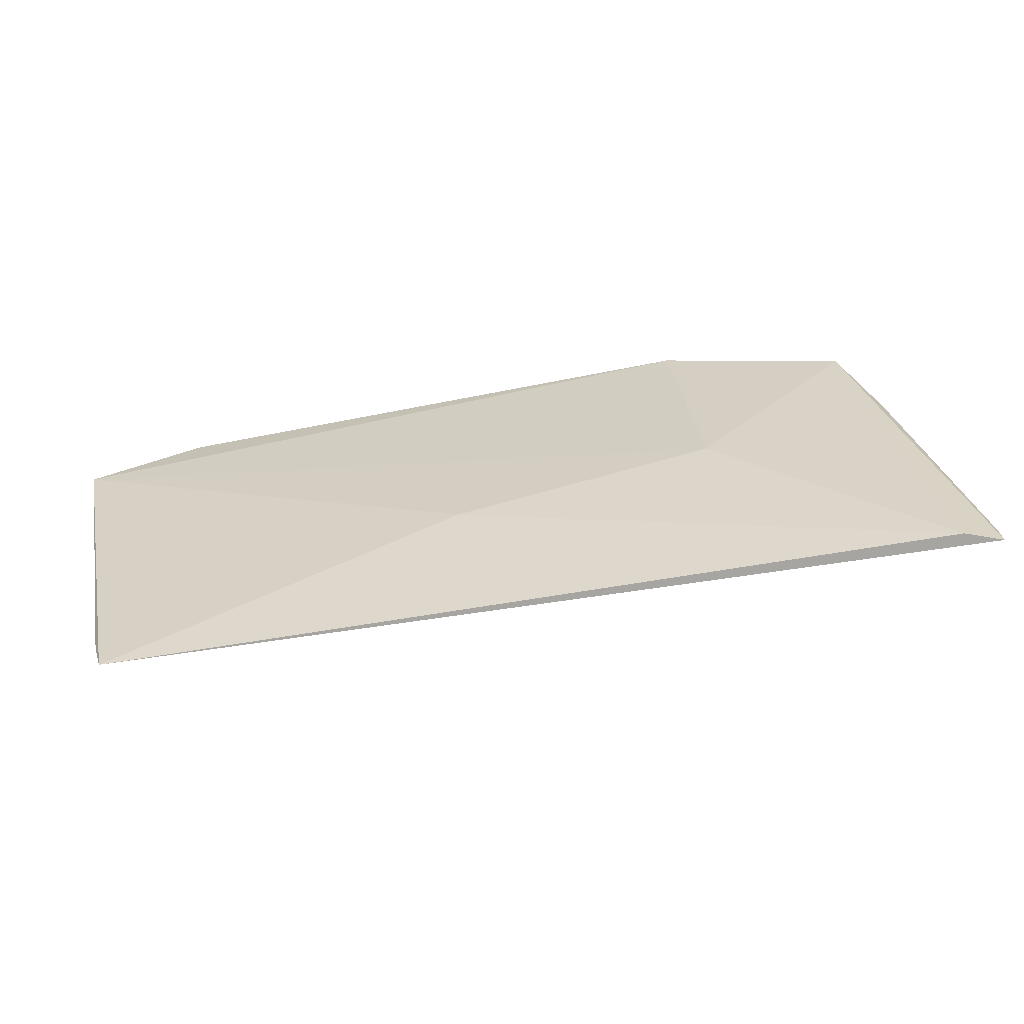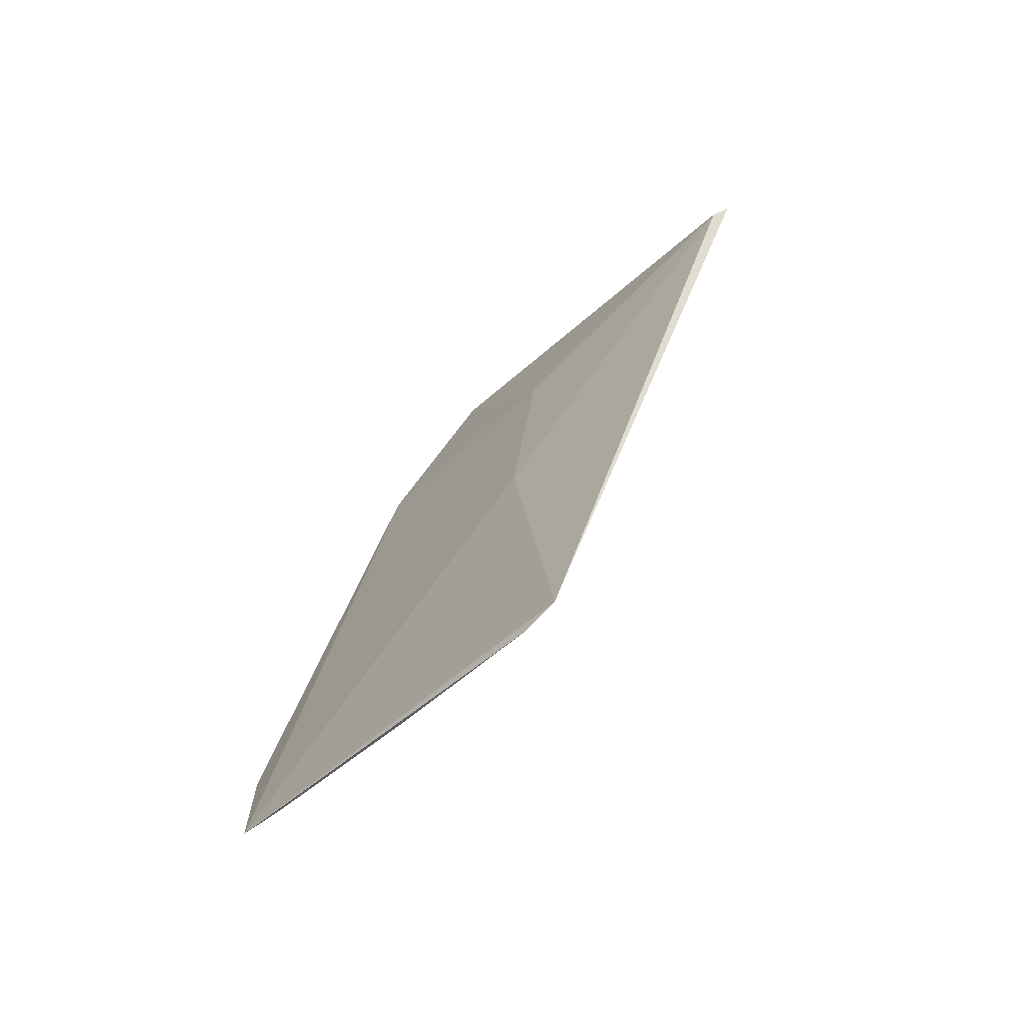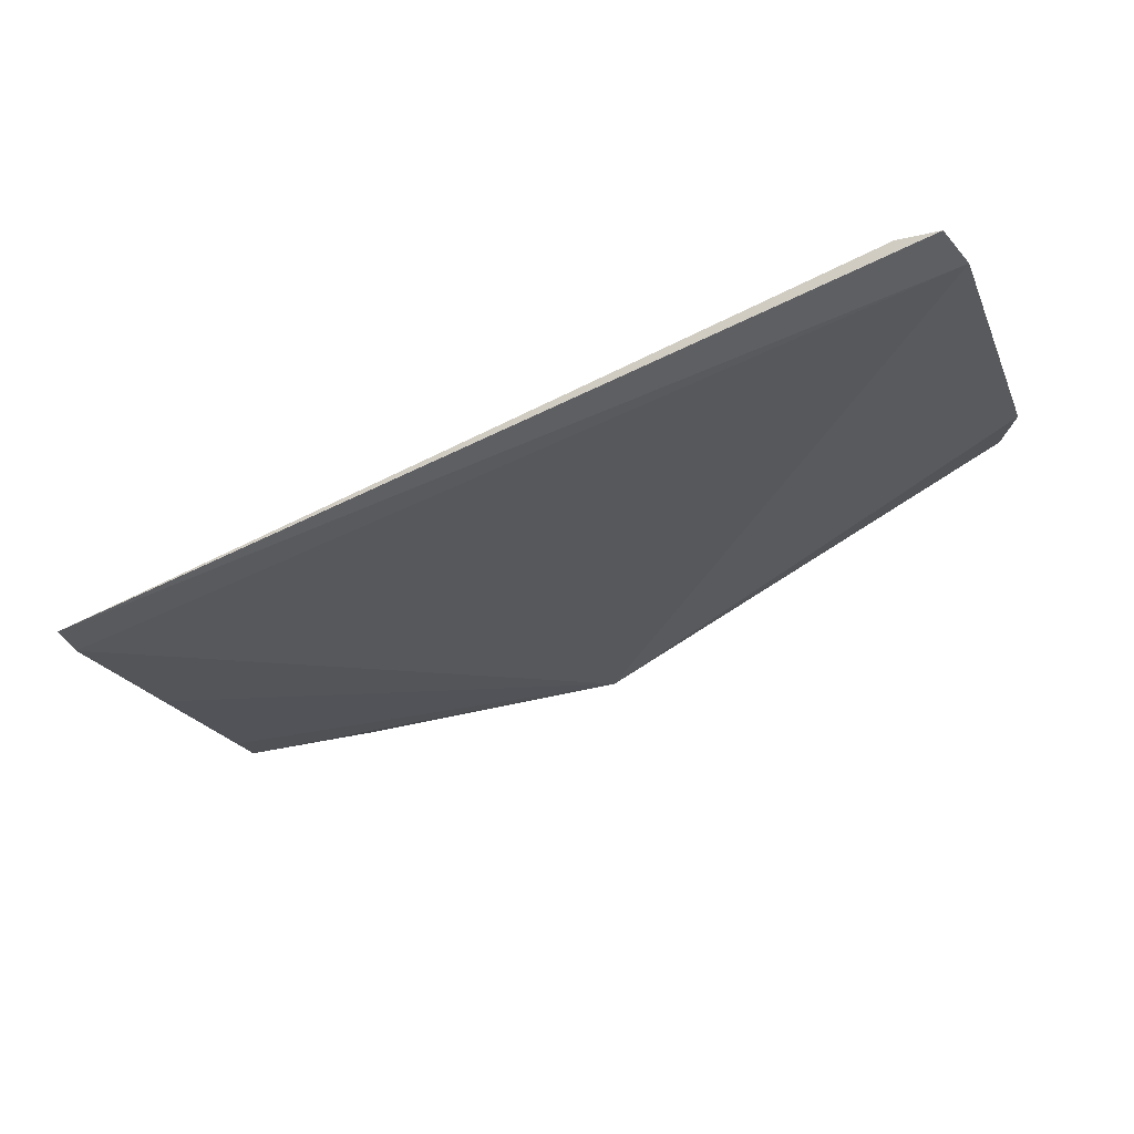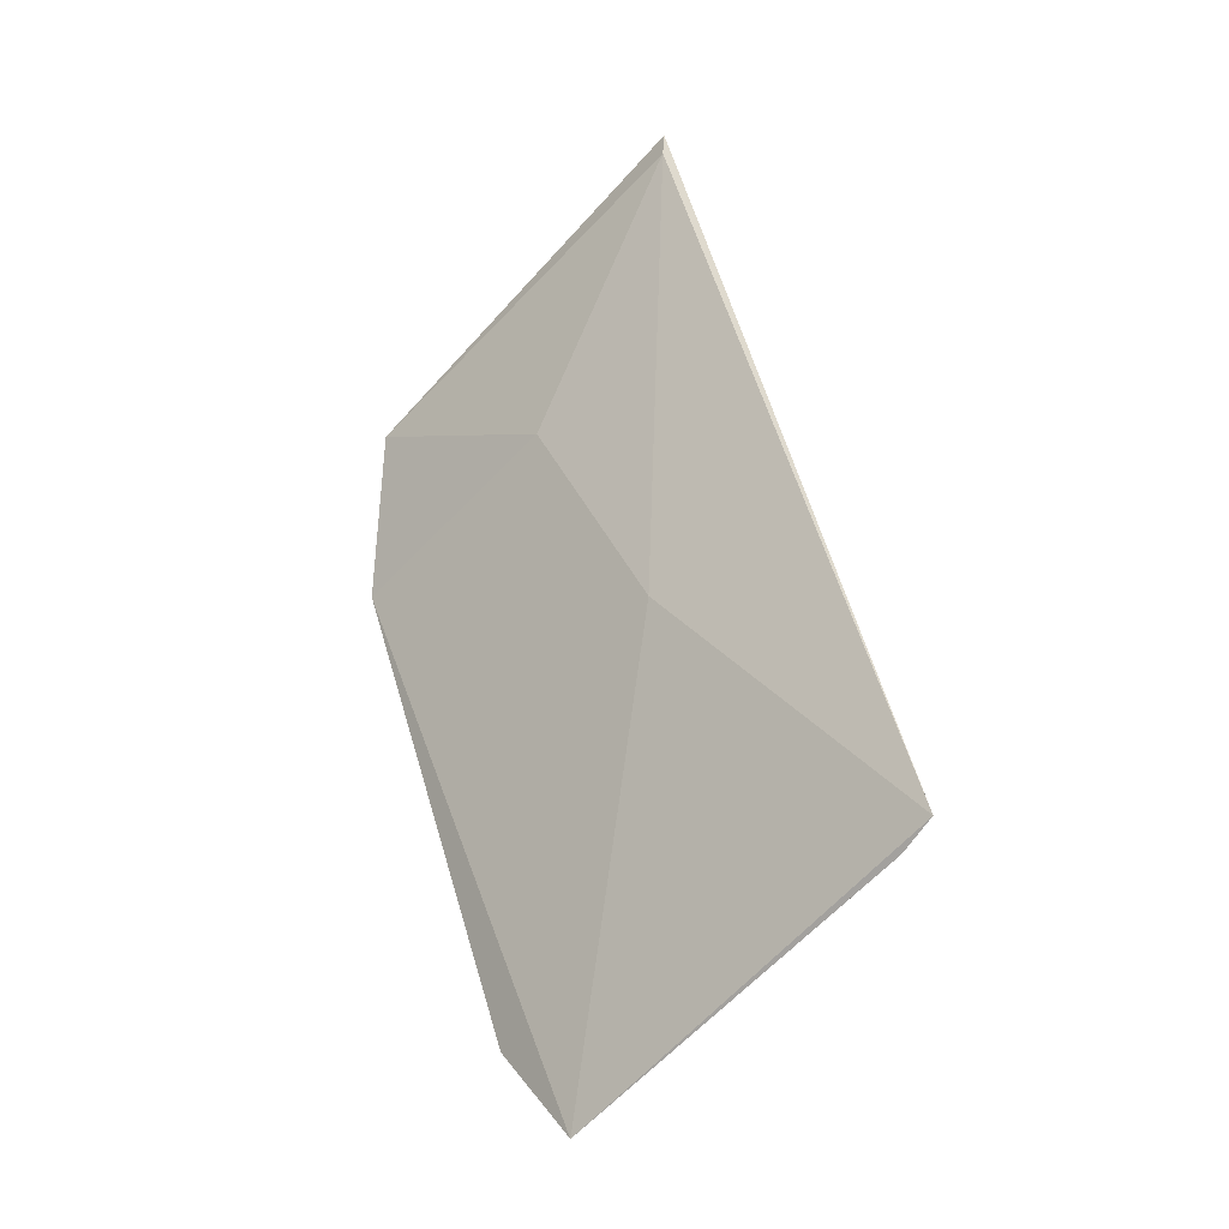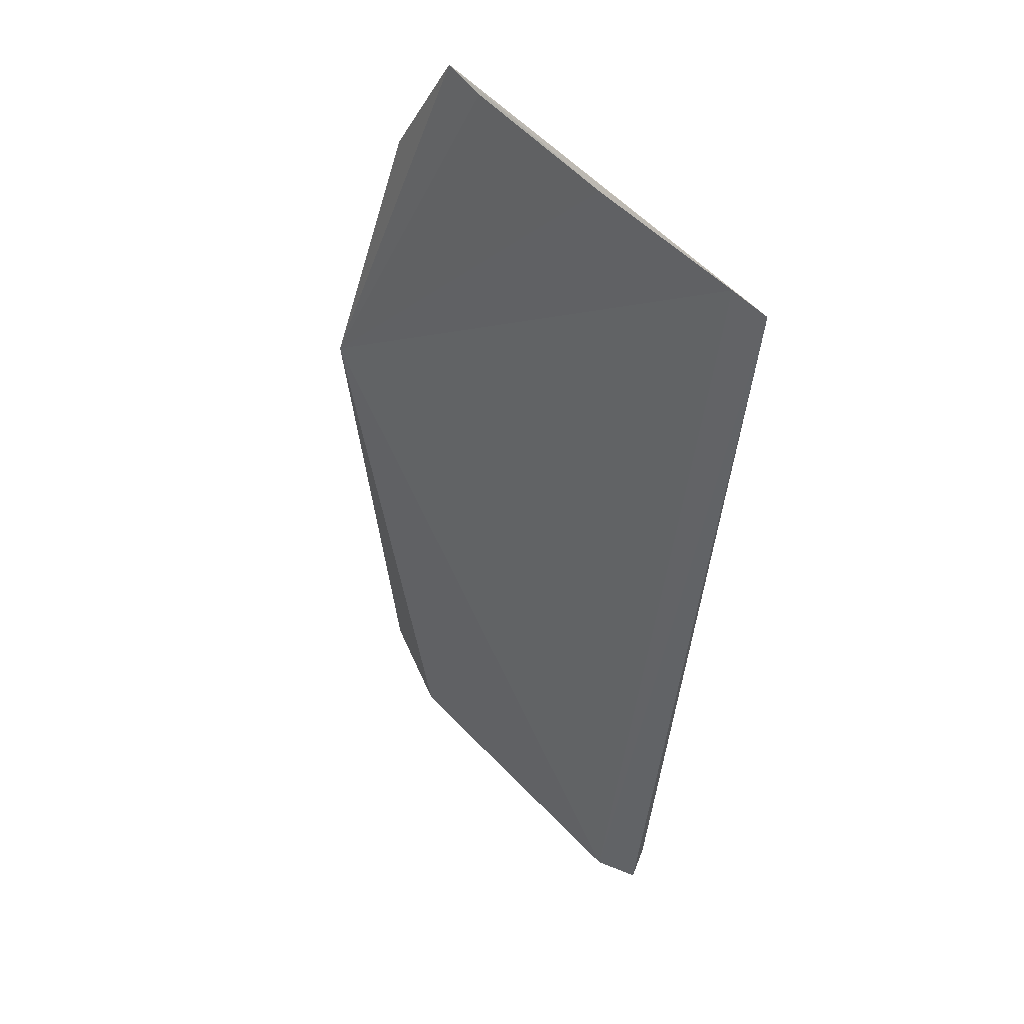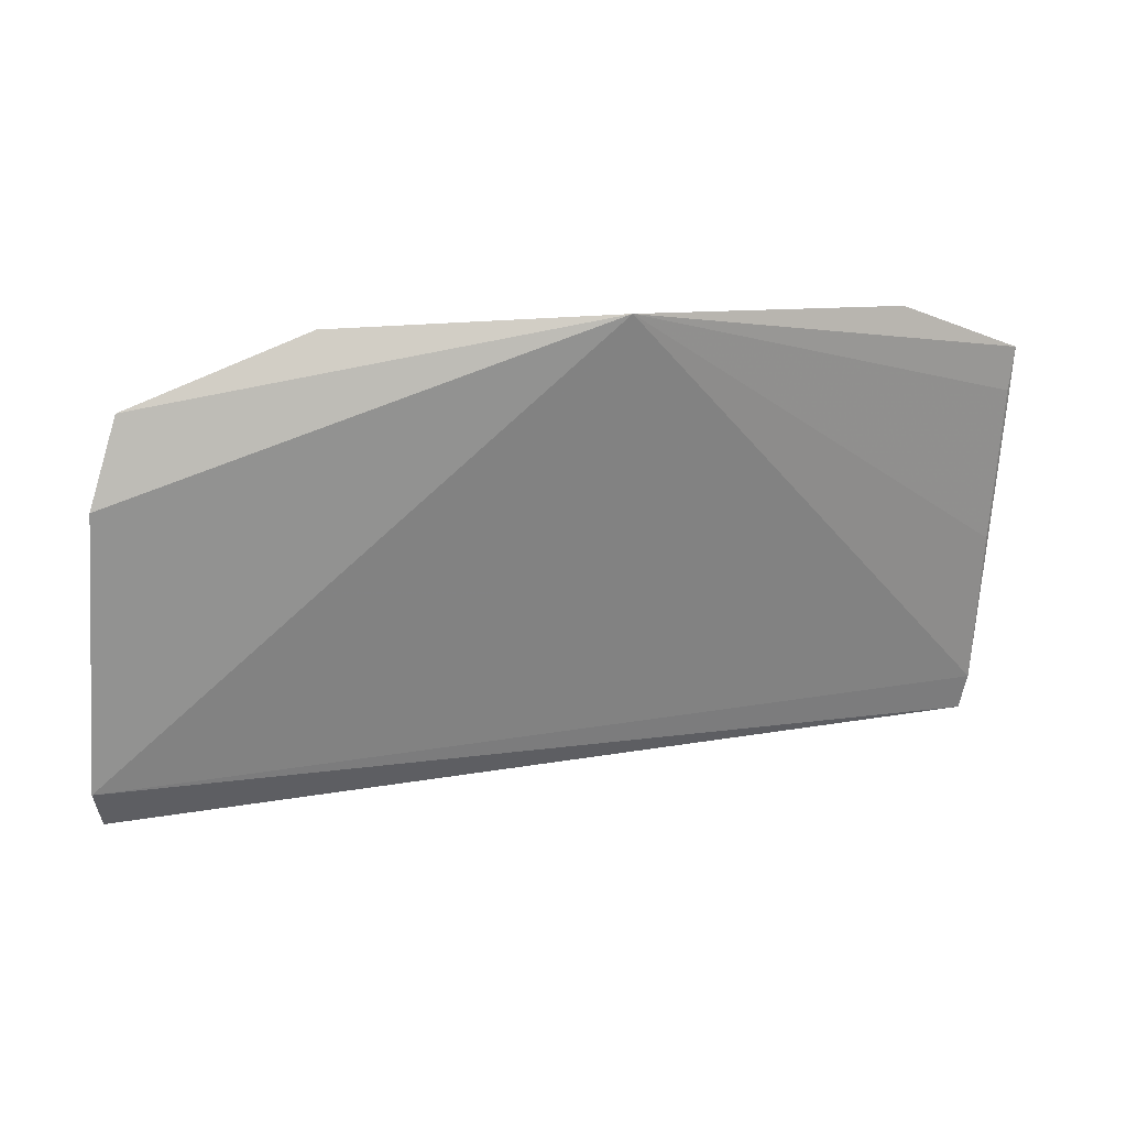
<metadata>
{"format":"obj","ext":"obj","renderer":"f3d","projection":"perspective","resolution":1024,"background":"white","views":[{"elev":73.7,"azim":162.2,"up":"+Y"},{"elev":30.9,"azim":95.0,"up":"+Y"},{"elev":-71.7,"azim":-153.1,"up":"+Z"},{"elev":45.5,"azim":68.3,"up":"+Y"},{"elev":-32.9,"azim":84.8,"up":"+Z"},{"elev":-20.4,"azim":-7.0,"up":"+Z"}]}
</metadata>
<code>
v 0.08092 -0.2607 -0.257
v 0.1162 -0.1838 -0.33
v 0.01463 -0.203 -0.3187
v -0.1066 -0.173 -0.3721
v 0.009075 -0.2743 -0.2706
v 0.1153 -0.1759 -0.3365
v -0.114 -0.251 -0.2934
v 0.113 -0.2422 -0.2701
v -0.1191 -0.1851 -0.3715
v -0.06669 -0.2623 -0.2735
v -0.05909 -0.2136 -0.3186
v 0.1142 -0.2135 -0.3004
v 0.1135 -0.2496 -0.2611
v -0.1165 -0.1748 -0.3766
v -0.1194 -0.2398 -0.3151
f 6 4 3
f 9 2 5
f 9 6 2
f 10 7 5
f 10 5 1
f 11 3 4
f 11 4 7
f 11 7 10
f 12 8 5
f 12 5 2
f 13 1 5
f 13 5 8
f 13 10 1
f 13 11 10
f 13 3 11
f 13 6 3
f 13 2 6
f 13 12 2
f 13 8 12
f 14 4 6
f 14 6 9
f 14 7 4
f 15 9 5
f 15 5 7
f 15 14 9
f 15 7 14

</code>
